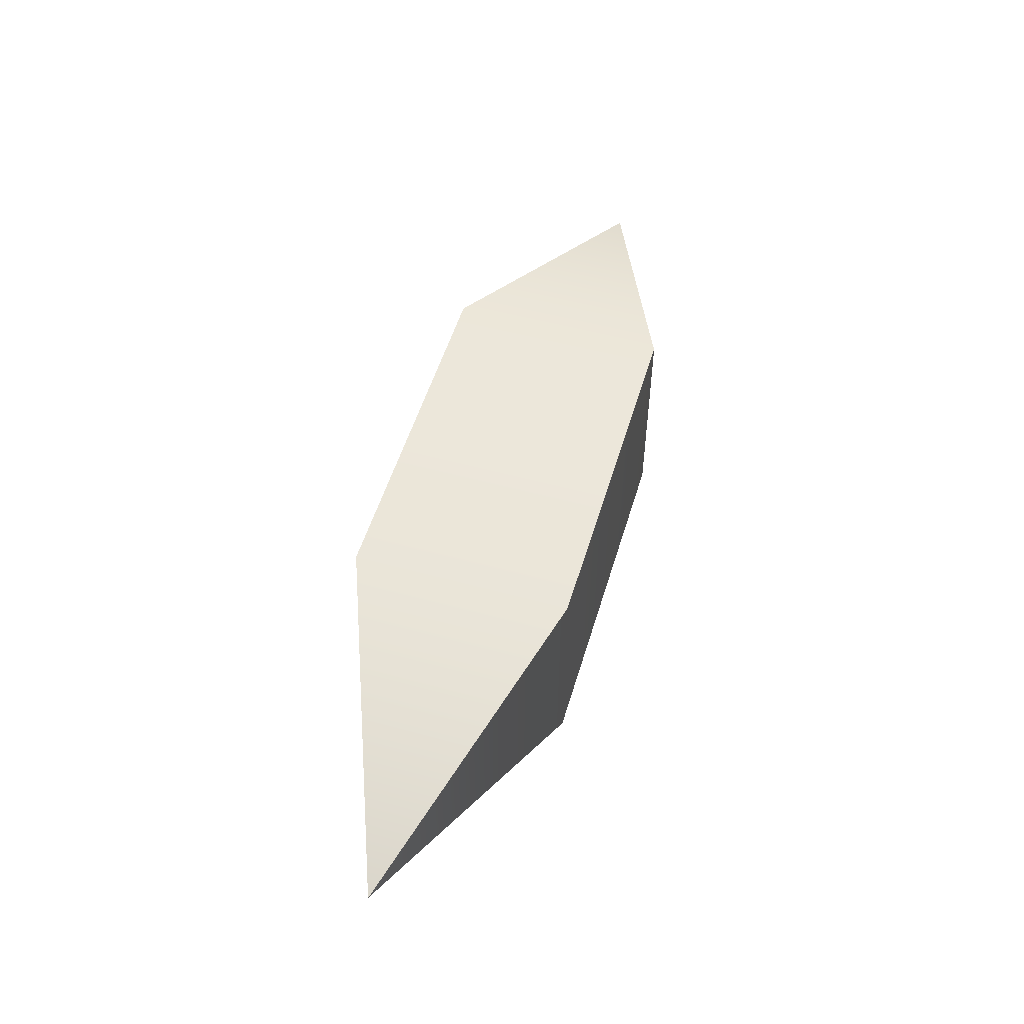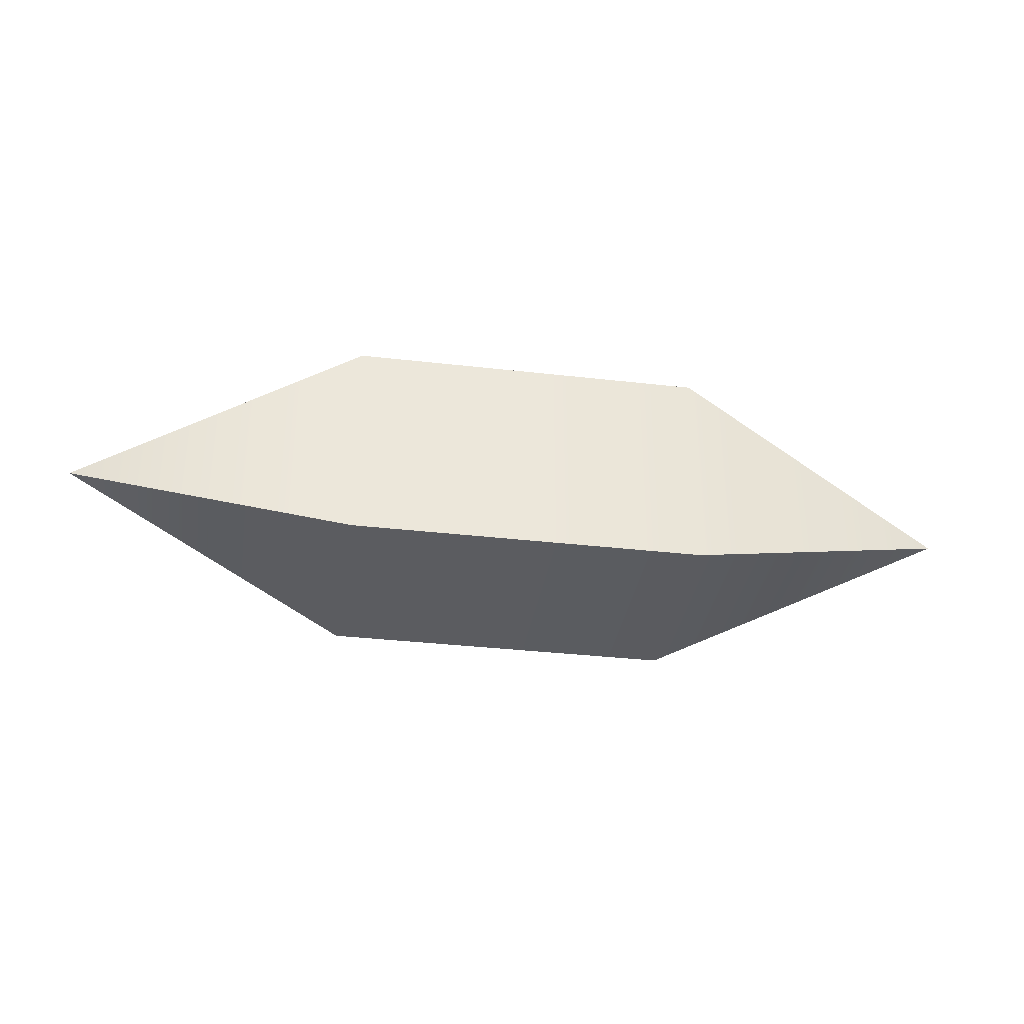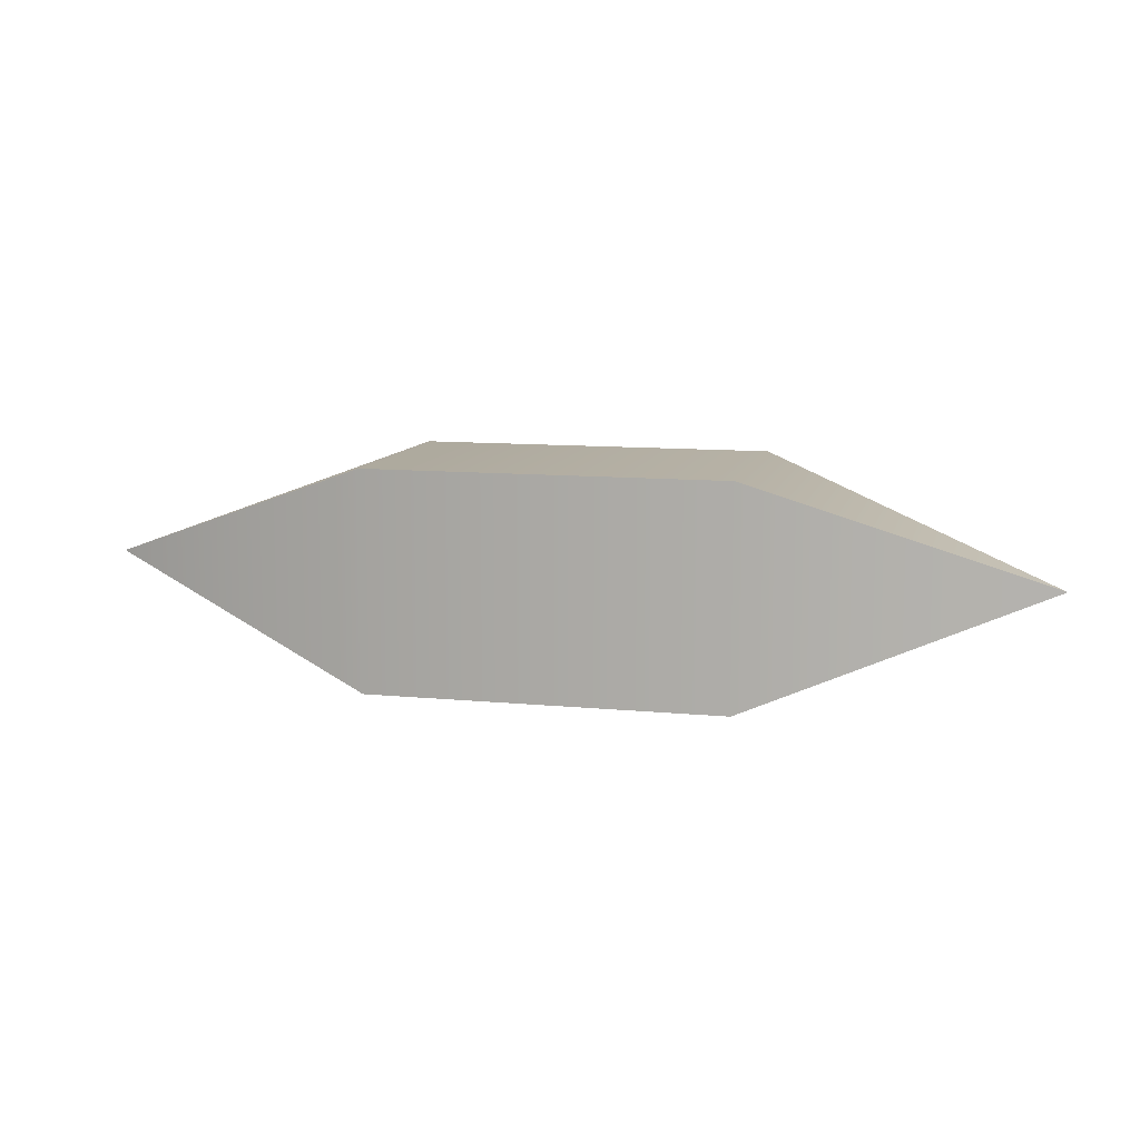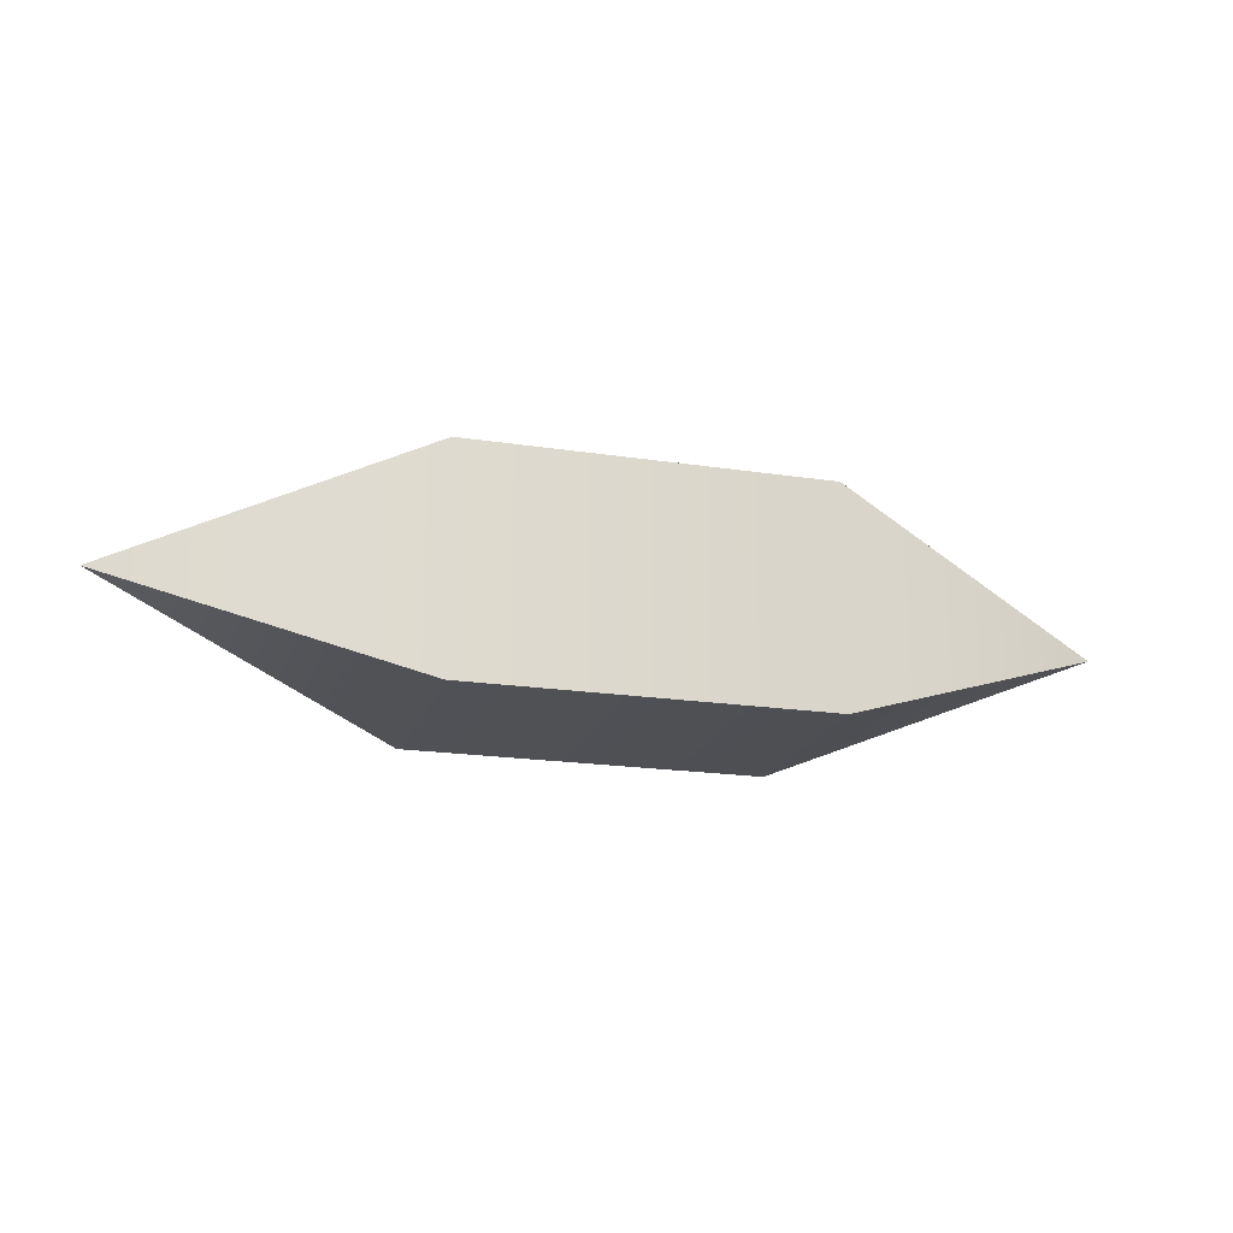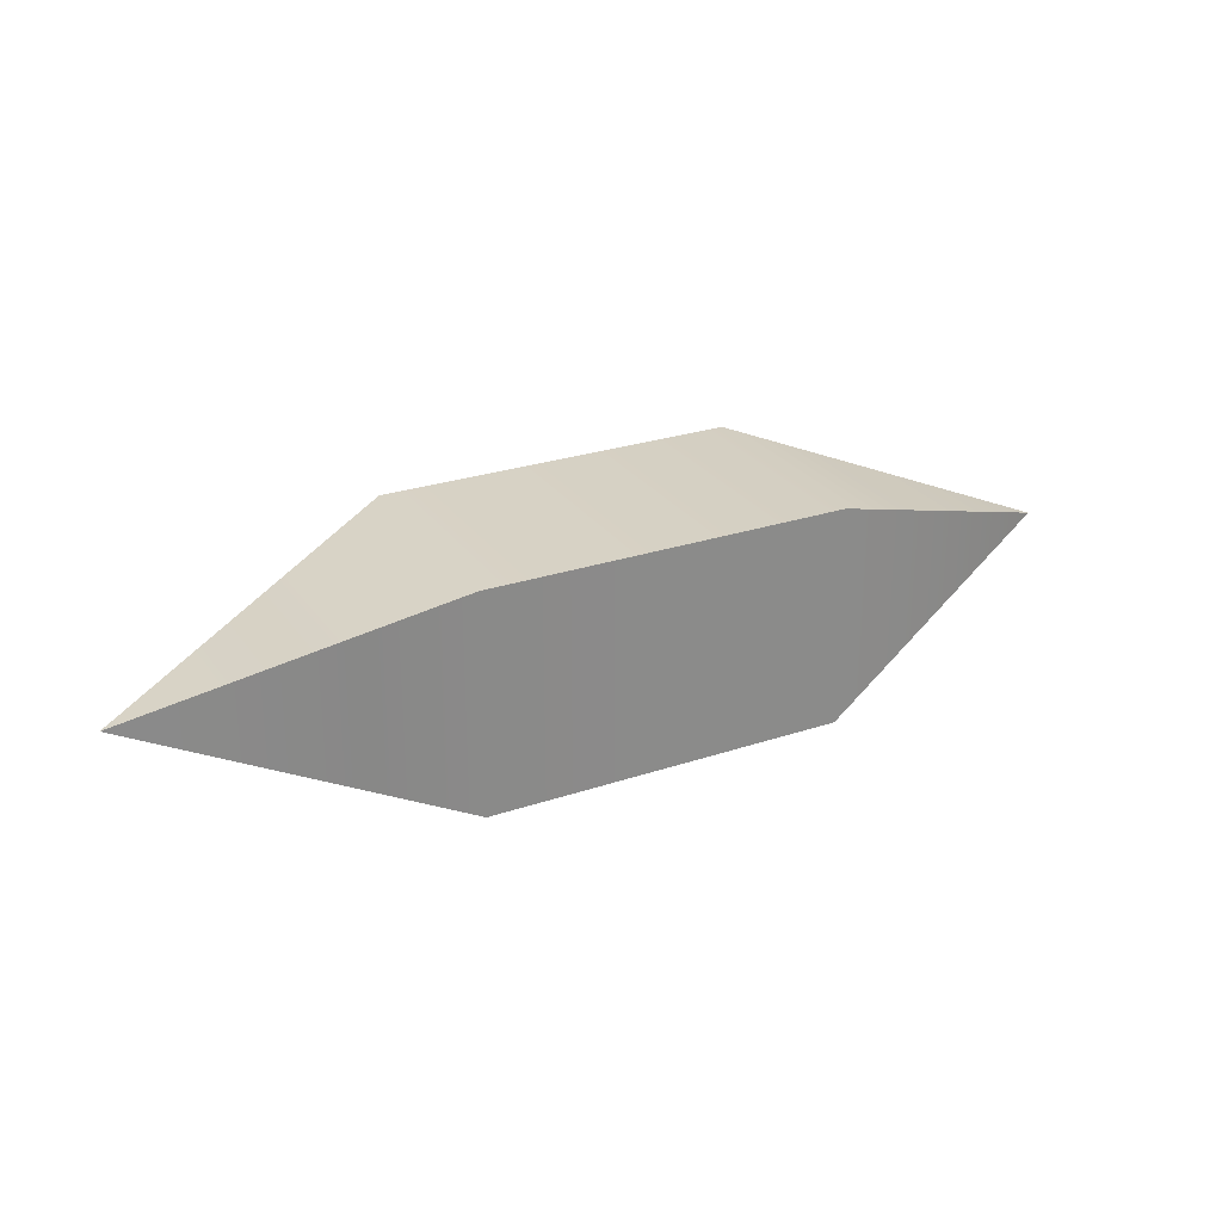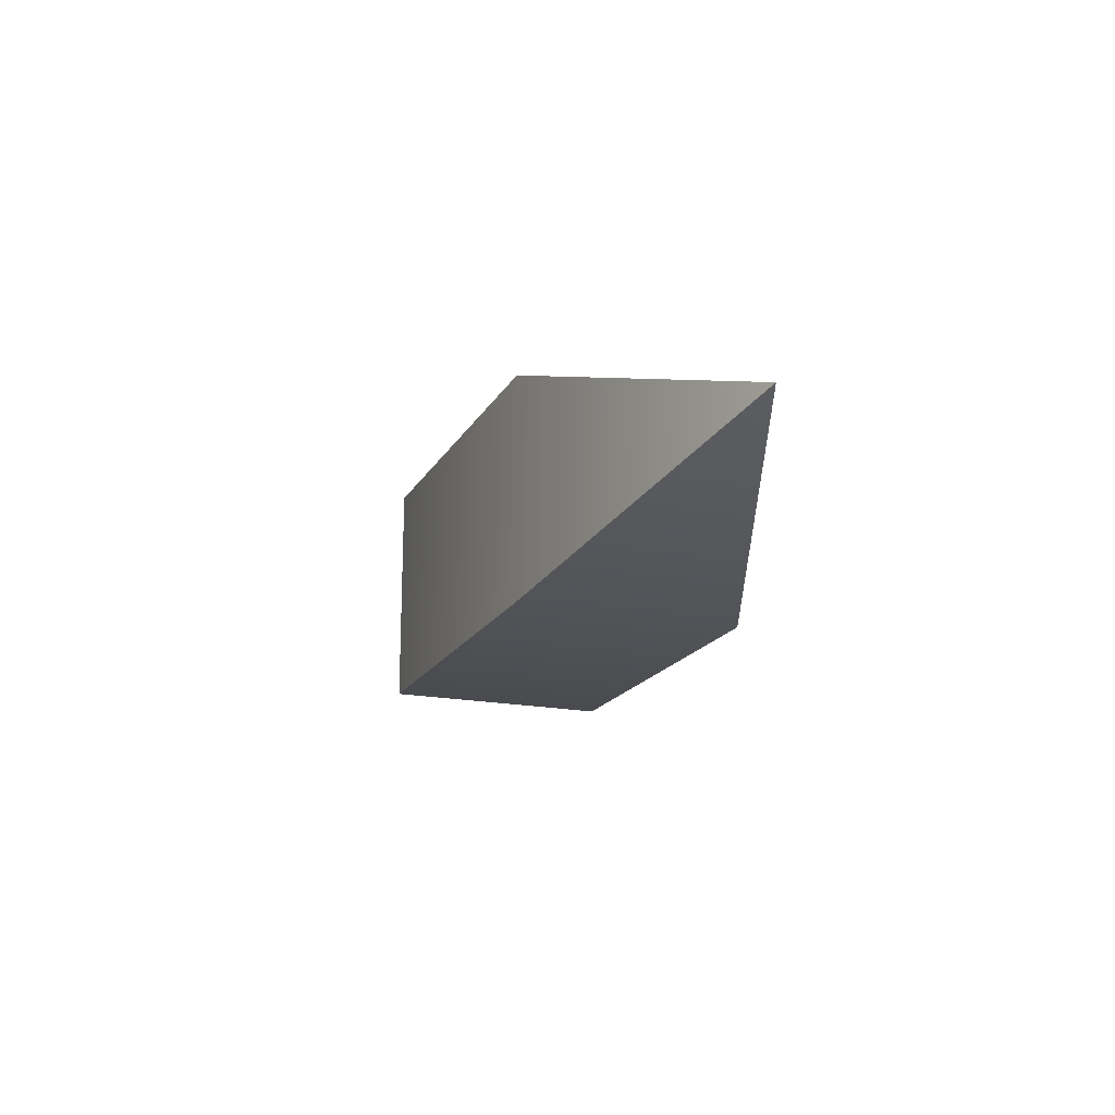
<metadata>
{"format":"obj","ext":"obj","renderer":"f3d","projection":"perspective","resolution":1024,"background":"white","views":[{"elev":52.6,"azim":106.5,"up":"+Y"},{"elev":-34.6,"azim":-8.8,"up":"+Y"},{"elev":10.7,"azim":-166.4,"up":"+Y"},{"elev":-19.3,"azim":-16.1,"up":"+Y"},{"elev":26.9,"azim":-27.5,"up":"+Z"},{"elev":-18.1,"azim":68.8,"up":"+Y"}]}
</metadata>
<code>
g default
v -0.8161 0.01374 0.5
v 0.8161 0.01374 0.5
v -0.8161 1.014 0.5
v 0.8161 1.014 0.5
v -0.8161 1.014 -0.5
v 0.8161 1.014 -0.5
v -0.8161 0.01374 -0.5
v 0.8161 0.01374 -0.5
v 2.171 0.5124 -0.00135
v 2.171 0.5124 0
v 2.171 0.5137 -0.00135
v 2.171 0.5137 -0
v 2.171 0.5124 0.00135
v 2.171 0.5137 0.00135
v 2.171 0.5151 -0.00135
v 2.171 0.5151 0
v 2.171 0.5151 0.00135
v -2.171 0.5124 -0.00135
v -2.171 0.5124 0
v -2.171 0.5137 -0
v -2.171 0.5137 -0.00135
v -2.171 0.5124 0.00135
v -2.171 0.5137 0.00135
v -2.171 0.5151 0
v -2.171 0.5151 -0.00135
v -2.171 0.5151 0.00135
g pCube1
f 2 4 3 1
f 4 6 5 3
f 6 8 7 5
f 8 2 1 7
f 10 9 11 12
f 13 10 12 14
f 12 11 15 16
f 14 12 16 17
f 18 19 20 21
f 19 22 23 20
f 21 20 24 25
f 20 23 26 24
f 11 9 8 6 15
f 10 13 2 8 9
f 16 15 6 4 17
f 14 17 4 2 13
f 19 18 7 1 22
f 23 22 1 3 26
f 21 25 5 7 18
f 24 26 3 5 25

</code>
